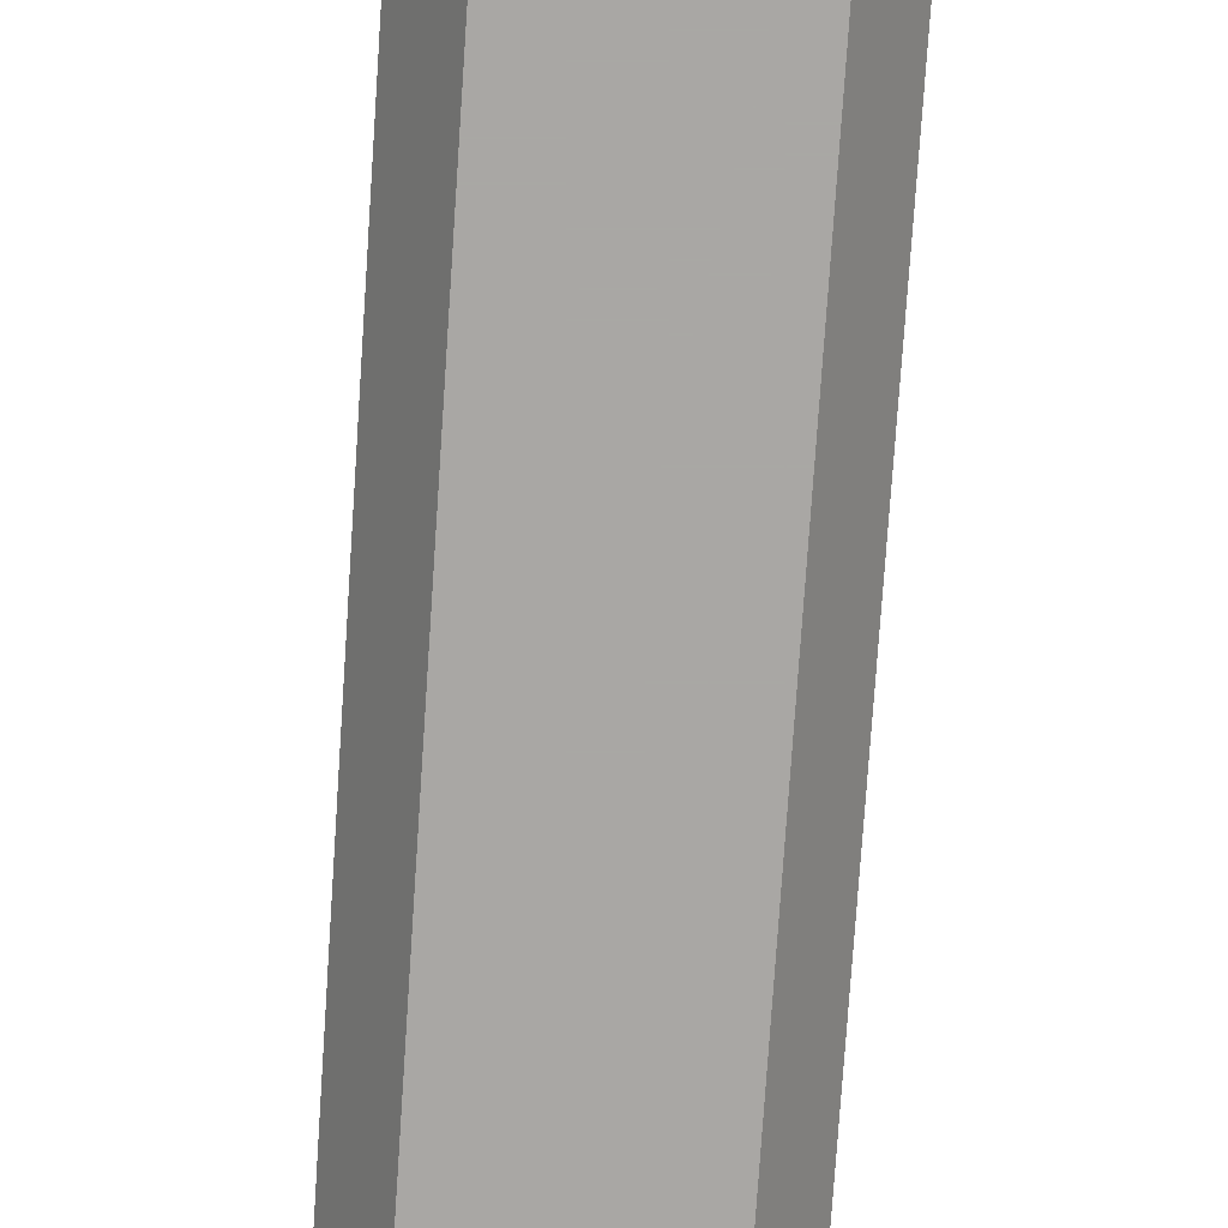
<metadata>
{"format":"obj","ext":"obj","renderer":"f3d","projection":"perspective","resolution":1024,"background":"white","views":[{"elev":-74.8,"azim":-3.8,"up":"+Z"}]}
</metadata>
<code>
g Chap01_Prop_Sign_11
v 0.1419 0.01002 0.3998
v 0.2115 0.01002 0.5204
v 0.2711 0.01002 0.5086
v 0.2711 0.01002 0.5086
v 0.182 0.01002 0.3541
v 0.06872 0.01002 0.7678
v -0.07054 0.01002 0.7677
v -0.09008 0.01002 0.8252
v -0.09008 0.01002 0.8252
v 0.08825 0.01002 0.8253
v -0.2133 0.01002 0.5204
v -0.1436 0.01002 0.3998
v -0.1837 0.01002 0.3541
v -0.1837 0.01002 0.3541
v -0.2729 0.01002 0.5085
v 0.2711 2.426 0.5086
v 0.2115 2.426 0.5204
v 0.1419 2.426 0.3998
v 0.2711 2.426 0.5086
v 0.182 2.426 0.3541
v -0.09008 2.426 0.8252
v -0.07054 2.426 0.7677
v 0.06872 2.426 0.7678
v -0.09008 2.426 0.8252
v 0.08825 2.426 0.8253
v -0.1837 2.426 0.3541
v -0.1436 2.426 0.3998
v -0.2133 2.426 0.5204
v -0.1837 2.426 0.3541
v -0.2729 2.426 0.5085
v 0.2762 0.1362 0.5048
v 0.1869 2.332 0.3505
v 0.1869 0.1362 0.3505
v 0.2762 2.332 0.5048
v 0.08958 0.1362 0.828
v 0.08958 2.332 0.828
v -0.0887 0.1362 0.8281
v -0.0887 2.332 0.8281
v -0.2753 0.1362 0.5049
v -0.2753 2.332 0.5049
v -0.1862 0.1362 0.3505
v -0.1862 2.332 0.3505
v 0.1869 0.1362 0.3505
v 0.1869 2.332 0.3505
v 0.043 2.271 0.08436
v 0.043 2.271 0.2906
v 0.043 2.337 0.2906
v 0.043 2.337 0.08436
v 0.02589 2.35 0.08436
v 0.02589 2.35 0.2906
v -0.02454 2.35 0.2906
v -0.02454 2.35 0.08436
v -0.04166 2.337 0.08436
v -0.04166 2.337 0.2906
v -0.04166 2.271 0.2906
v -0.04166 2.271 0.08436
v -0.02454 2.259 0.08436
v -0.02454 2.259 0.2906
v 0.02589 2.259 0.2906
v 0.02589 2.259 0.08436
v 0.02589 2.259 0.08436
v 0.02589 2.259 0.2906
v 0.043 2.271 0.2906
v 0.043 2.271 0.08436
v 0.043 2.337 0.08436
v 0.043 2.337 0.2906
v 0.02589 2.35 0.2906
v 0.02589 2.35 0.08436
v -0.02454 2.35 0.08436
v -0.02454 2.35 0.2906
v -0.04166 2.337 0.2906
v -0.04166 2.337 0.08436
v -0.04166 2.271 0.08436
v -0.04166 2.271 0.2906
v -0.02454 2.259 0.2906
v -0.02454 2.259 0.08436
v 0.06017 2.381 0.2906
v 0.06017 2.227 0.2906
v 0.06017 2.227 0.3326
v 0.06017 2.381 0.3326
v -0.05883 2.381 0.2906
v 0.06017 2.381 0.2906
v 0.06017 2.381 0.3326
v -0.05883 2.381 0.3326
v -0.05883 2.227 0.2906
v -0.05883 2.381 0.2906
v -0.05883 2.381 0.3326
v -0.05883 2.227 0.3326
v 0.06017 2.227 0.2906
v -0.05883 2.227 0.2906
v -0.05883 2.227 0.3326
v 0.06017 2.227 0.3326
v 0.07271 2.399 0.3558
v 0.07271 2.399 0.3326
v 0.07271 2.209 0.3326
v 0.07271 2.209 0.3558
v -0.07137 2.399 0.3558
v -0.07137 2.399 0.3326
v 0.07271 2.399 0.3326
v 0.07271 2.399 0.3558
v -0.07137 2.209 0.3558
v -0.07137 2.209 0.3326
v -0.07137 2.399 0.3326
v -0.07137 2.399 0.3558
v 0.07271 2.209 0.3558
v 0.07271 2.209 0.3326
v -0.07137 2.209 0.3326
v -0.07137 2.209 0.3558
v -0.05883 2.227 0.2906
v 0.06017 2.227 0.2906
v 0.06017 2.381 0.2906
v -0.05883 2.381 0.2906
v 0.09122 2.432 0.02834
v 0.09122 2.432 -1.526e-07
v 0.09122 2.176 -7.629e-08
v 0.09122 2.176 0.02834
v -0.08987 2.176 0.02834
v -0.08987 2.176 -7.629e-08
v -0.08987 2.432 -1.526e-07
v -0.08987 2.432 0.02834
v 0.09122 2.176 0.02834
v 0.09122 2.176 -7.629e-08
v -0.08987 2.176 -7.629e-08
v -0.08987 2.176 0.02834
v -0.08987 2.432 0.02834
v -0.08987 2.432 -1.526e-07
v 0.09122 2.432 -1.526e-07
v 0.09122 2.432 0.02834
v -0.08987 2.432 0.02834
v 0.09122 2.432 0.02834
v 0.09122 2.176 0.02834
v -0.08987 2.176 0.02834
v -0.08987 2.176 -7.629e-08
v 0.09122 2.176 -7.629e-08
v 0.09122 2.432 -1.526e-07
v -0.08987 2.432 -1.526e-07
v -0.06101 2.383 0.08611
v 0.06235 2.383 0.08611
v 0.06235 2.226 0.08611
v -0.06101 2.226 0.08611
v -0.07841 2.398 0.02701
v 0.07975 2.398 0.02701
v 0.07965 2.398 0.04666
v -0.07831 2.398 0.04666
v -0.07834 2.21 0.02716
v -0.07841 2.398 0.02701
v -0.07831 2.398 0.04666
v -0.07836 2.21 0.04681
v 0.07968 2.21 0.02716
v -0.07834 2.21 0.02716
v -0.07836 2.21 0.04681
v 0.0797 2.21 0.04681
v 0.07975 2.398 0.02701
v 0.07968 2.21 0.02716
v 0.0797 2.21 0.04681
v 0.07965 2.398 0.04666
v -0.06101 2.383 0.08611
v -0.07831 2.398 0.04666
v 0.07965 2.398 0.04666
v 0.06235 2.383 0.08611
v 0.06235 2.383 0.08611
v 0.07965 2.398 0.04666
v 0.0797 2.21 0.04681
v 0.06235 2.226 0.08611
v 0.06235 2.226 0.08611
v 0.0797 2.21 0.04681
v -0.07836 2.21 0.04681
v -0.06101 2.226 0.08611
v -0.06101 2.226 0.08611
v -0.07836 2.21 0.04681
v -0.07831 2.398 0.04666
v -0.06101 2.383 0.08611
v 0.195 0.1362 0.3393
v 0.2186 0.1006 0.3125
v 0.3255 0.1006 0.4978
v 0.2904 0.1362 0.5048
v 0.2904 0.1362 0.5048
v 0.3255 0.1006 0.4978
v 0.1061 0.1006 0.8778
v 0.09458 0.1362 0.844
v 0.09458 0.1362 0.844
v 0.1061 0.1006 0.8778
v -0.1079 0.1006 0.8777
v -0.09641 0.1362 0.8439
v -0.09641 0.1362 0.8439
v -0.1079 0.1006 0.8777
v -0.3273 0.1006 0.4977
v -0.2922 0.1362 0.5047
v -0.2922 0.1362 0.5047
v -0.3273 0.1006 0.4977
v -0.2202 0.1006 0.3125
v -0.1967 0.1362 0.3393
v -0.1967 0.1362 0.3393
v -0.2202 0.1006 0.3125
v 0.2186 0.1006 0.3125
v 0.195 0.1362 0.3393
v 0.3255 0.07437 0.4978
v 0.3255 0.1006 0.4978
v 0.2186 0.1006 0.3125
v 0.2186 0.07437 0.3125
v 0.1061 0.07437 0.8778
v 0.1061 0.1006 0.8778
v 0.3255 0.1006 0.4978
v 0.3255 0.07437 0.4978
v -0.1079 0.07437 0.8777
v -0.1079 0.1006 0.8777
v 0.1061 0.1006 0.8778
v 0.1061 0.07437 0.8778
v -0.3273 0.07437 0.4977
v -0.3273 0.1006 0.4977
v -0.1079 0.1006 0.8777
v -0.1079 0.07437 0.8777
v -0.2202 0.07437 0.3125
v -0.2202 0.1006 0.3125
v -0.3273 0.1006 0.4977
v -0.3273 0.07437 0.4977
v 0.2186 0.07437 0.3125
v 0.2186 0.1006 0.3125
v -0.2202 0.1006 0.3125
v -0.2202 0.07437 0.3125
v 0.2711 0.07437 0.5086
v 0.3255 0.07437 0.4978
v 0.2186 0.07437 0.3125
v 0.182 0.07437 0.3541
v 0.08825 0.07437 0.8253
v 0.1061 0.07437 0.8778
v 0.3255 0.07437 0.4978
v 0.2711 0.07437 0.5086
v -0.09008 0.07437 0.8252
v -0.1079 0.07437 0.8777
v 0.1061 0.07437 0.8778
v 0.08825 0.07437 0.8253
v -0.2729 0.07437 0.5085
v -0.3273 0.07437 0.4977
v -0.1079 0.07437 0.8777
v -0.09008 0.07437 0.8252
v -0.1837 0.07437 0.3541
v -0.2202 0.07437 0.3125
v -0.3273 0.07437 0.4977
v -0.2729 0.07437 0.5085
v 0.182 0.07437 0.3541
v 0.2186 0.07437 0.3125
v -0.2202 0.07437 0.3125
v -0.1837 0.07437 0.3541
v 0.182 0.01002 0.3541
v 0.2711 0.01002 0.5086
v 0.2711 0.07437 0.5086
v 0.182 0.07437 0.3541
v 0.2711 0.01002 0.5086
v 0.08825 0.01002 0.8253
v 0.08825 0.07437 0.8253
v 0.2711 0.07437 0.5086
v 0.08825 0.01002 0.8253
v -0.09008 0.01002 0.8252
v -0.09008 0.07437 0.8252
v 0.08825 0.07437 0.8253
v -0.09008 0.01002 0.8252
v -0.2729 0.01002 0.5085
v -0.2729 0.07437 0.5085
v -0.09008 0.07437 0.8252
v -0.2729 0.01002 0.5085
v -0.1837 0.01002 0.3541
v -0.1837 0.07437 0.3541
v -0.2729 0.07437 0.5085
v -0.1837 0.01002 0.3541
v 0.182 0.01002 0.3541
v 0.182 0.07437 0.3541
v -0.1837 0.07437 0.3541
v 0.2115 0.01002 0.5204
v 0.06872 0.01002 0.7678
v 0.08825 0.01002 0.8253
v 0.2711 0.01002 0.5086
v -0.07054 0.01002 0.7677
v -0.2133 0.01002 0.5204
v -0.2729 0.01002 0.5085
v -0.09008 0.01002 0.8252
v -0.1436 0.01002 0.3998
v 0.1419 0.01002 0.3998
v 0.182 0.01002 0.3541
v -0.1837 0.01002 0.3541
v 0.1419 -0.07827 0.3998
v 0.2115 -0.07827 0.5204
v 0.2115 0.01002 0.5204
v 0.1419 0.01002 0.3998
v 0.2115 -0.07827 0.5204
v 0.06872 -0.07827 0.7678
v 0.06872 0.01002 0.7678
v 0.2115 0.01002 0.5204
v 0.06872 -0.07827 0.7678
v -0.07054 -0.07827 0.7677
v -0.07054 0.01002 0.7677
v 0.06872 0.01002 0.7678
v -0.07054 -0.07827 0.7677
v -0.2133 -0.07827 0.5204
v -0.2133 0.01002 0.5204
v -0.07054 0.01002 0.7677
v -0.2133 -0.07827 0.5204
v -0.1436 -0.07827 0.3998
v -0.1436 0.01002 0.3998
v -0.2133 0.01002 0.5204
v -0.1436 -0.07827 0.3998
v 0.1419 -0.07827 0.3998
v 0.1419 0.01002 0.3998
v -0.1436 0.01002 0.3998
v 0.195 0.1362 0.3393
v -0.2922 0.1362 0.5047
v -0.1967 0.1362 0.3393
v 0.2904 0.1362 0.5048
v 0.09458 0.1362 0.844
v -0.09641 0.1362 0.8439
v 0.2115 -0.07827 0.5204
v 0.1419 -0.07827 0.3998
v -0.1436 -0.07827 0.3998
v -0.2133 -0.07827 0.5204
v -0.07054 -0.07827 0.7677
v 0.06872 -0.07827 0.7678
v 0.043 0.09508 0.08436
v 0.043 0.09508 0.2906
v 0.043 0.161 0.2906
v 0.043 0.161 0.08436
v 0.02589 0.1732 0.08436
v 0.02589 0.1732 0.2906
v -0.02454 0.1732 0.2906
v -0.02454 0.1732 0.08436
v -0.04166 0.161 0.08436
v -0.04166 0.161 0.2906
v -0.04166 0.09508 0.2906
v -0.04166 0.09508 0.08436
v -0.02454 0.08294 0.08436
v -0.02454 0.08294 0.2906
v 0.02589 0.08294 0.2906
v 0.02589 0.08294 0.08436
v 0.02589 0.08294 0.08436
v 0.02589 0.08294 0.2906
v 0.043 0.09508 0.2906
v 0.043 0.09508 0.08436
v 0.043 0.161 0.08436
v 0.043 0.161 0.2906
v 0.02589 0.1732 0.2906
v 0.02589 0.1732 0.08436
v -0.02454 0.1732 0.08436
v -0.02454 0.1732 0.2906
v -0.04166 0.161 0.2906
v -0.04166 0.161 0.08436
v -0.04166 0.09508 0.08436
v -0.04166 0.09508 0.2906
v -0.02454 0.08294 0.2906
v -0.02454 0.08294 0.08436
v 0.06017 0.2051 0.2906
v 0.06017 0.051 0.2906
v 0.06017 0.051 0.3326
v 0.06017 0.2051 0.3326
v -0.05883 0.2051 0.2906
v 0.06017 0.2051 0.2906
v 0.06017 0.2051 0.3326
v -0.05883 0.2051 0.3326
v -0.05883 0.051 0.2906
v -0.05883 0.2051 0.2906
v -0.05883 0.2051 0.3326
v -0.05883 0.051 0.3326
v 0.06017 0.051 0.2906
v -0.05883 0.051 0.2906
v -0.05883 0.051 0.3326
v 0.06017 0.051 0.3326
v 0.07271 0.223 0.3558
v 0.07271 0.223 0.3326
v 0.07271 0.0331 0.3326
v 0.07271 0.0331 0.3558
v -0.07137 0.223 0.3558
v -0.07137 0.223 0.3326
v 0.07271 0.223 0.3326
v 0.07271 0.223 0.3558
v -0.07137 0.0331 0.3558
v -0.07137 0.0331 0.3326
v -0.07137 0.223 0.3326
v -0.07137 0.223 0.3558
v 0.07271 0.0331 0.3558
v 0.07271 0.0331 0.3326
v -0.07137 0.0331 0.3326
v -0.07137 0.0331 0.3558
v -0.05883 0.051 0.2906
v 0.06017 0.051 0.2906
v 0.06017 0.2051 0.2906
v -0.05883 0.2051 0.2906
v 0.09122 0.2561 0.02834
v 0.09122 0.2561 -5.585e-18
v 0.09122 6.104e-07 -5.585e-18
v 0.09122 6.104e-07 0.02834
v -0.08987 5.341e-07 0.02834
v -0.08987 2.289e-07 -7.629e-08
v -0.08987 0.2561 5.503e-18
v -0.08987 0.2561 0.02834
v 0.09122 6.104e-07 0.02834
v 0.09122 6.104e-07 -5.585e-18
v -0.08987 2.289e-07 -7.629e-08
v -0.08987 5.341e-07 0.02834
v -0.08987 0.2561 0.02834
v -0.08987 0.2561 5.503e-18
v 0.09122 0.2561 -5.585e-18
v 0.09122 0.2561 0.02834
v -0.08987 0.2561 0.02834
v 0.09122 0.2561 0.02834
v 0.09122 6.104e-07 0.02834
v -0.08987 5.341e-07 0.02834
v -0.08987 2.289e-07 -7.629e-08
v 0.09122 6.104e-07 -5.585e-18
v 0.09122 0.2561 -5.585e-18
v -0.08987 0.2561 5.503e-18
v -0.06101 0.2065 0.08611
v 0.06235 0.2065 0.08611
v 0.06235 0.04974 0.08611
v -0.06101 0.04974 0.08611
v -0.07841 0.222 0.02701
v 0.07975 0.222 0.02701
v 0.07965 0.222 0.04666
v -0.07831 0.222 0.04666
v -0.07834 0.03327 0.02716
v -0.07841 0.222 0.02701
v -0.07831 0.222 0.04666
v -0.07836 0.03361 0.04681
v 0.07968 0.03327 0.02716
v -0.07834 0.03327 0.02716
v -0.07836 0.03361 0.04681
v 0.0797 0.03361 0.04681
v 0.07975 0.222 0.02701
v 0.07968 0.03327 0.02716
v 0.0797 0.03361 0.04681
v 0.07965 0.222 0.04666
v -0.06101 0.2065 0.08611
v -0.07831 0.222 0.04666
v 0.07965 0.222 0.04666
v 0.06235 0.2065 0.08611
v 0.06235 0.2065 0.08611
v 0.07965 0.222 0.04666
v 0.0797 0.03361 0.04681
v 0.06235 0.04974 0.08611
v 0.06235 0.04974 0.08611
v 0.0797 0.03361 0.04681
v -0.07836 0.03361 0.04681
v -0.06101 0.04974 0.08611
v -0.06101 0.04974 0.08611
v -0.07836 0.03361 0.04681
v -0.07831 0.222 0.04666
v -0.06101 0.2065 0.08611
v 0.3255 2.335 0.4978
v 0.2186 2.335 0.3125
v 0.195 2.299 0.3393
v 0.2904 2.299 0.5048
v 0.1061 2.335 0.8778
v 0.3255 2.335 0.4978
v 0.2904 2.299 0.5048
v 0.09458 2.299 0.844
v -0.1079 2.335 0.8777
v 0.1061 2.335 0.8778
v 0.09458 2.299 0.844
v -0.09641 2.299 0.8439
v -0.3273 2.335 0.4977
v -0.1079 2.335 0.8777
v -0.09641 2.299 0.8439
v -0.2922 2.299 0.5047
v -0.2202 2.335 0.3125
v -0.3273 2.335 0.4977
v -0.2922 2.299 0.5047
v -0.1967 2.299 0.3393
v 0.2186 2.335 0.3125
v -0.2202 2.335 0.3125
v -0.1967 2.299 0.3393
v 0.195 2.299 0.3393
v 0.3255 2.361 0.4978
v 0.2186 2.361 0.3125
v 0.2186 2.335 0.3125
v 0.3255 2.335 0.4978
v 0.1061 2.361 0.8778
v 0.3255 2.361 0.4978
v 0.3255 2.335 0.4978
v 0.1061 2.335 0.8778
v -0.1079 2.361 0.8777
v 0.1061 2.361 0.8778
v 0.1061 2.335 0.8778
v -0.1079 2.335 0.8777
v -0.3273 2.361 0.4977
v -0.1079 2.361 0.8777
v -0.1079 2.335 0.8777
v -0.3273 2.335 0.4977
v -0.2202 2.361 0.3125
v -0.3273 2.361 0.4977
v -0.3273 2.335 0.4977
v -0.2202 2.335 0.3125
v 0.2186 2.361 0.3125
v -0.2202 2.361 0.3125
v -0.2202 2.335 0.3125
v 0.2186 2.335 0.3125
v 0.2711 2.361 0.5086
v 0.182 2.361 0.3541
v 0.2186 2.361 0.3125
v 0.3255 2.361 0.4978
v 0.08825 2.361 0.8253
v 0.2711 2.361 0.5086
v 0.3255 2.361 0.4978
v 0.1061 2.361 0.8778
v -0.09008 2.361 0.8252
v 0.08825 2.361 0.8253
v 0.1061 2.361 0.8778
v -0.1079 2.361 0.8777
v -0.2729 2.361 0.5085
v -0.09008 2.361 0.8252
v -0.1079 2.361 0.8777
v -0.3273 2.361 0.4977
v -0.1837 2.361 0.3541
v -0.2729 2.361 0.5085
v -0.3273 2.361 0.4977
v -0.2202 2.361 0.3125
v 0.182 2.361 0.3541
v -0.1837 2.361 0.3541
v -0.2202 2.361 0.3125
v 0.2186 2.361 0.3125
v 0.2711 2.361 0.5086
v 0.2711 2.426 0.5086
v 0.182 2.426 0.3541
v 0.182 2.361 0.3541
v 0.08825 2.361 0.8253
v 0.08825 2.426 0.8253
v 0.2711 2.426 0.5086
v 0.2711 2.361 0.5086
v -0.09008 2.361 0.8252
v -0.09008 2.426 0.8252
v 0.08825 2.426 0.8253
v 0.08825 2.361 0.8253
v -0.2729 2.361 0.5085
v -0.2729 2.426 0.5085
v -0.09008 2.426 0.8252
v -0.09008 2.361 0.8252
v -0.1837 2.361 0.3541
v -0.1837 2.426 0.3541
v -0.2729 2.426 0.5085
v -0.2729 2.361 0.5085
v 0.182 2.361 0.3541
v 0.182 2.426 0.3541
v -0.1837 2.426 0.3541
v -0.1837 2.361 0.3541
v 0.08825 2.426 0.8253
v 0.06872 2.426 0.7678
v 0.2115 2.426 0.5204
v 0.2711 2.426 0.5086
v -0.2729 2.426 0.5085
v -0.2133 2.426 0.5204
v -0.07054 2.426 0.7677
v -0.09008 2.426 0.8252
v 0.182 2.426 0.3541
v 0.1419 2.426 0.3998
v -0.1436 2.426 0.3998
v -0.1837 2.426 0.3541
v 0.2115 2.426 0.5204
v 0.2115 2.514 0.5204
v 0.1419 2.514 0.3998
v 0.1419 2.426 0.3998
v 0.06872 2.426 0.7678
v 0.06872 2.514 0.7678
v 0.2115 2.514 0.5204
v 0.2115 2.426 0.5204
v -0.07054 2.426 0.7677
v -0.07054 2.514 0.7677
v 0.06872 2.514 0.7678
v 0.06872 2.426 0.7678
v -0.2133 2.426 0.5204
v -0.2133 2.514 0.5204
v -0.07054 2.514 0.7677
v -0.07054 2.426 0.7677
v -0.1436 2.426 0.3998
v -0.1436 2.514 0.3998
v -0.2133 2.514 0.5204
v -0.2133 2.426 0.5204
v 0.1419 2.426 0.3998
v 0.1419 2.514 0.3998
v -0.1436 2.514 0.3998
v -0.1436 2.426 0.3998
v -0.2922 2.299 0.5047
v 0.195 2.299 0.3393
v -0.1967 2.299 0.3393
v 0.2904 2.299 0.5048
v 0.09458 2.299 0.844
v -0.09641 2.299 0.8439
v -0.1436 2.514 0.3998
v 0.1419 2.514 0.3998
v 0.2115 2.514 0.5204
v -0.2133 2.514 0.5204
v -0.07054 2.514 0.7677
v 0.06872 2.514 0.7678
v 0.06017 2.227 0.3326
v 0.07271 2.209 0.3326
v 0.07271 2.399 0.3326
v 0.06017 2.381 0.3326
v -0.05883 2.227 0.3326
v -0.07137 2.399 0.3326
v -0.07137 2.209 0.3326
v -0.05883 2.381 0.3326
v 0.06017 0.051 0.3326
v 0.07271 0.0331 0.3326
v 0.07271 0.223 0.3326
v 0.06017 0.2051 0.3326
v -0.05883 0.051 0.3326
v -0.07137 0.223 0.3326
v -0.07137 0.0331 0.3326
v -0.05883 0.2051 0.3326
g Chap01_Prop_Sign_11_0
f 3 2 1
f 5 4 1
f 8 7 6
f 10 9 6
f 13 12 11
f 15 14 11
f 18 17 16
f 20 18 19
f 23 22 21
f 25 23 24
f 28 27 26
f 30 28 29
f 33 32 31
f 32 34 31
f 31 34 35
f 34 36 35
f 35 36 37
f 36 38 37
f 37 38 39
f 38 40 39
f 39 40 41
f 40 42 41
f 41 42 43
f 42 44 43
f 47 46 45
f 48 47 45
f 51 50 49
f 52 51 49
f 55 54 53
f 56 55 53
f 59 58 57
f 60 59 57
f 63 62 61
f 64 63 61
f 67 66 65
f 68 67 65
f 71 70 69
f 72 71 69
f 75 74 73
f 76 75 73
f 79 78 77
f 80 79 77
f 83 82 81
f 84 83 81
f 87 86 85
f 88 87 85
f 91 90 89
f 92 91 89
f 95 94 93
f 96 95 93
f 99 98 97
f 100 99 97
f 103 102 101
f 104 103 101
f 107 106 105
f 108 107 105
f 111 110 109
f 112 111 109
f 115 114 113
f 116 115 113
f 119 118 117
f 120 119 117
f 123 122 121
f 124 123 121
f 127 126 125
f 128 127 125
f 131 130 129
f 132 131 129
f 135 134 133
f 136 135 133
f 139 138 137
f 140 139 137
f 143 142 141
f 144 143 141
f 147 146 145
f 148 147 145
f 151 150 149
f 152 151 149
f 155 154 153
f 156 155 153
f 159 158 157
f 160 159 157
f 163 162 161
f 164 163 161
f 167 166 165
f 168 167 165
f 171 170 169
f 172 171 169
f 175 174 173
f 176 175 173
f 179 178 177
f 180 179 177
f 183 182 181
f 184 183 181
f 187 186 185
f 188 187 185
f 191 190 189
f 192 191 189
f 195 194 193
f 196 195 193
f 199 198 197
f 200 199 197
f 203 202 201
f 204 203 201
f 207 206 205
f 208 207 205
f 211 210 209
f 212 211 209
f 215 214 213
f 216 215 213
f 219 218 217
f 220 219 217
f 223 222 221
f 224 223 221
f 227 226 225
f 228 227 225
f 231 230 229
f 232 231 229
f 235 234 233
f 236 235 233
f 239 238 237
f 240 239 237
f 243 242 241
f 244 243 241
f 247 246 245
f 248 247 245
f 251 250 249
f 252 251 249
f 255 254 253
f 256 255 253
f 259 258 257
f 260 259 257
f 263 262 261
f 264 263 261
f 267 266 265
f 268 267 265
f 271 270 269
f 272 271 269
f 275 274 273
f 276 275 273
f 279 278 277
f 280 279 277
f 283 282 281
f 284 283 281
f 287 286 285
f 288 287 285
f 291 290 289
f 292 291 289
f 295 294 293
f 296 295 293
f 299 298 297
f 300 299 297
f 303 302 301
f 304 303 301
f 307 306 305
f 306 308 305
f 309 308 306
f 310 309 306
f 313 312 311
f 314 313 311
f 315 314 311
f 316 315 311
f 319 318 317
f 320 319 317
f 323 322 321
f 324 323 321
f 327 326 325
f 328 327 325
f 331 330 329
f 332 331 329
f 335 334 333
f 336 335 333
f 339 338 337
f 340 339 337
f 343 342 341
f 344 343 341
f 347 346 345
f 348 347 345
f 351 350 349
f 352 351 349
f 355 354 353
f 356 355 353
f 359 358 357
f 360 359 357
f 363 362 361
f 364 363 361
f 367 366 365
f 368 367 365
f 371 370 369
f 372 371 369
f 375 374 373
f 376 375 373
f 379 378 377
f 380 379 377
f 383 382 381
f 384 383 381
f 387 386 385
f 388 387 385
f 391 390 389
f 392 391 389
f 395 394 393
f 396 395 393
f 399 398 397
f 400 399 397
f 403 402 401
f 404 403 401
f 407 406 405
f 408 407 405
f 411 410 409
f 412 411 409
f 415 414 413
f 416 415 413
f 419 418 417
f 420 419 417
f 423 422 421
f 424 423 421
f 427 426 425
f 428 427 425
f 431 430 429
f 432 431 429
f 435 434 433
f 436 435 433
f 439 438 437
f 440 439 437
f 443 442 441
f 444 443 441
f 447 446 445
f 448 447 445
f 451 450 449
f 452 451 449
f 455 454 453
f 456 455 453
f 459 458 457
f 460 459 457
f 463 462 461
f 464 463 461
f 467 466 465
f 468 467 465
f 471 470 469
f 472 471 469
f 475 474 473
f 476 475 473
f 479 478 477
f 480 479 477
f 483 482 481
f 484 483 481
f 487 486 485
f 488 487 485
f 491 490 489
f 492 491 489
f 495 494 493
f 496 495 493
f 499 498 497
f 500 499 497
f 503 502 501
f 504 503 501
f 507 506 505
f 508 507 505
f 511 510 509
f 512 511 509
f 515 514 513
f 516 515 513
f 519 518 517
f 520 519 517
f 523 522 521
f 524 523 521
f 527 526 525
f 528 527 525
f 531 530 529
f 532 531 529
f 535 534 533
f 536 535 533
f 539 538 537
f 540 539 537
f 543 542 541
f 544 543 541
f 547 546 545
f 548 547 545
f 551 550 549
f 552 551 549
f 555 554 553
f 556 555 553
f 559 558 557
f 560 559 557
f 563 562 561
f 564 563 561
f 567 566 565
f 568 567 565
f 571 570 569
f 572 571 569
f 575 574 573
f 576 575 573
f 579 578 577
f 578 580 577
f 577 580 581
f 582 577 581
f 585 584 583
f 586 585 583
f 585 586 587
f 588 585 587
f 591 590 589
f 592 591 589
f 589 590 593
f 594 591 592
f 590 595 593
f 596 594 592
f 593 595 596
f 595 594 596
f 599 598 597
f 600 599 597
f 597 598 601
f 602 599 600
f 598 603 601
f 604 602 600
f 601 603 604
f 603 602 604

</code>
